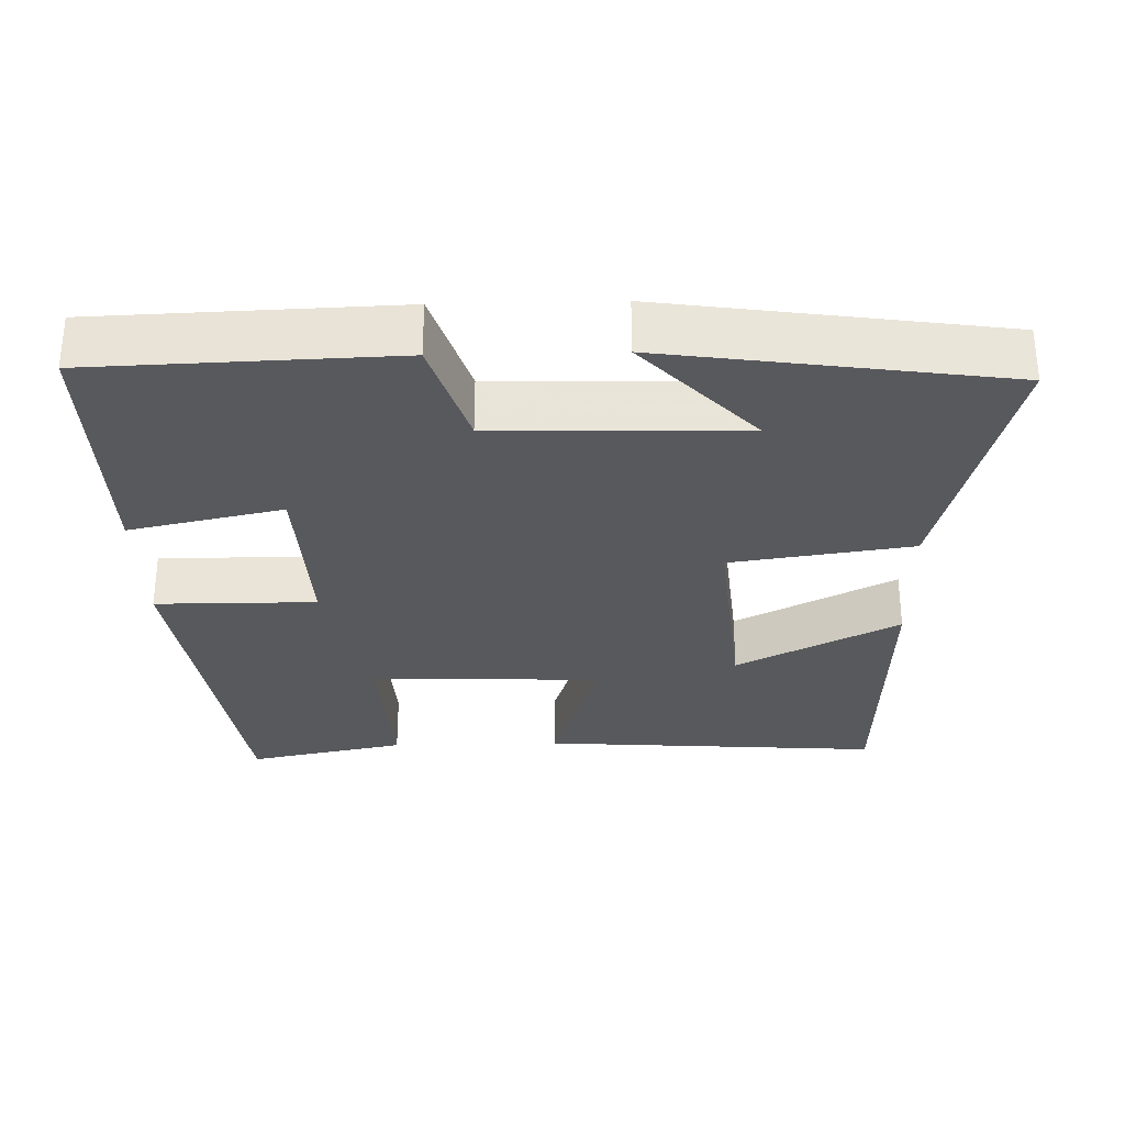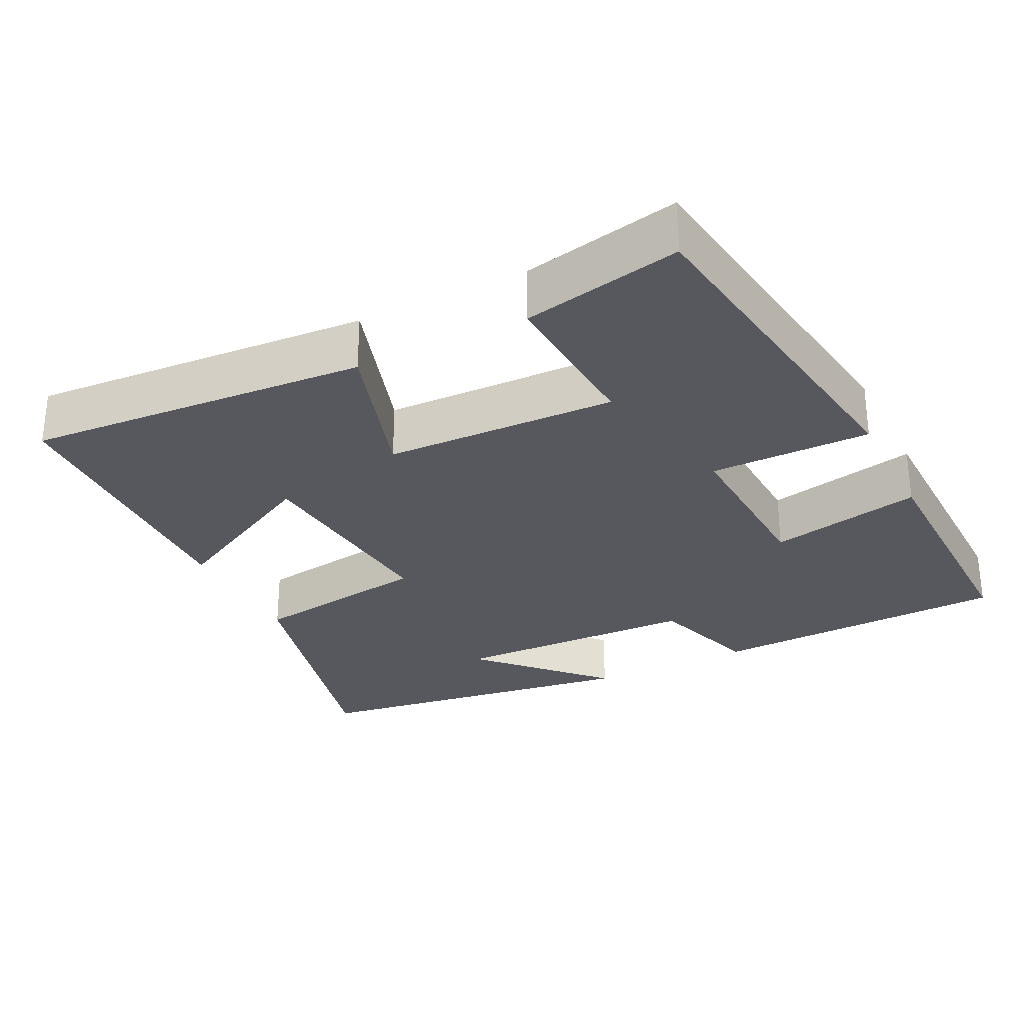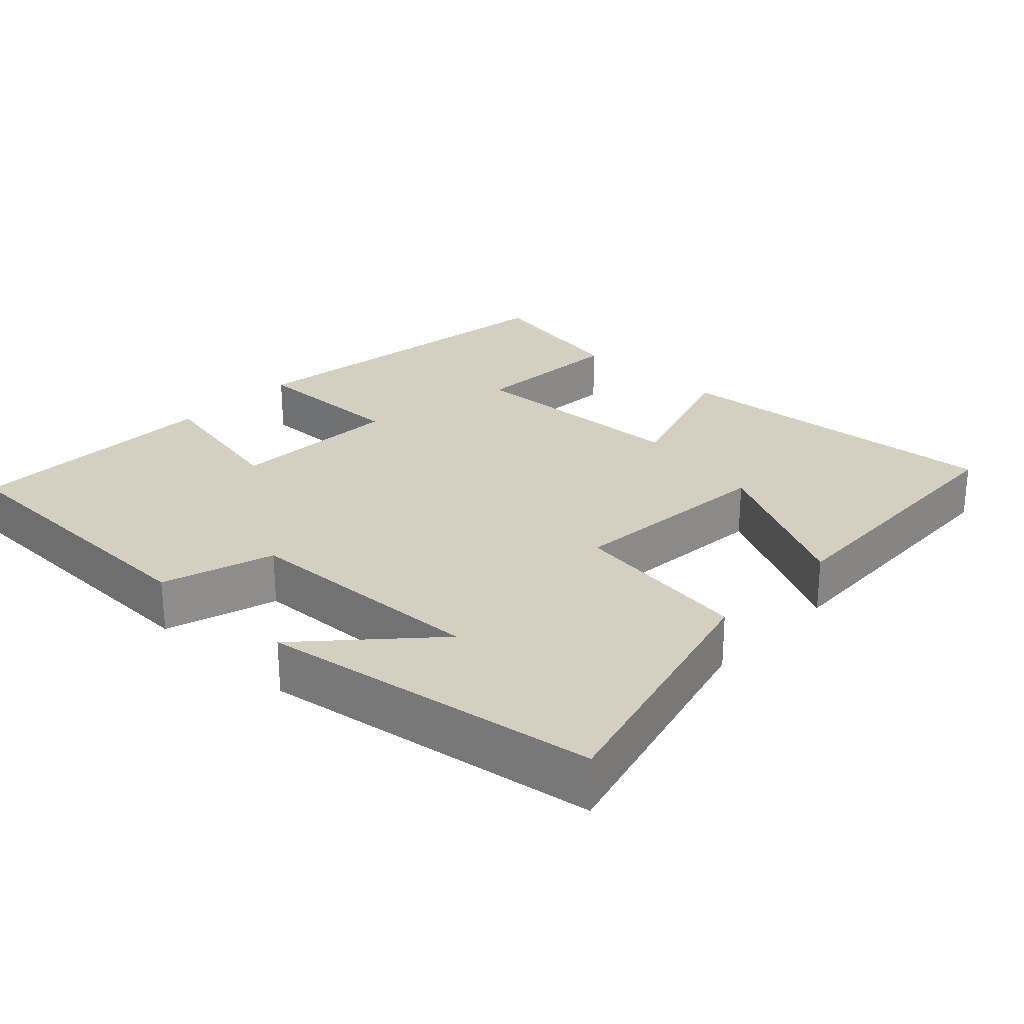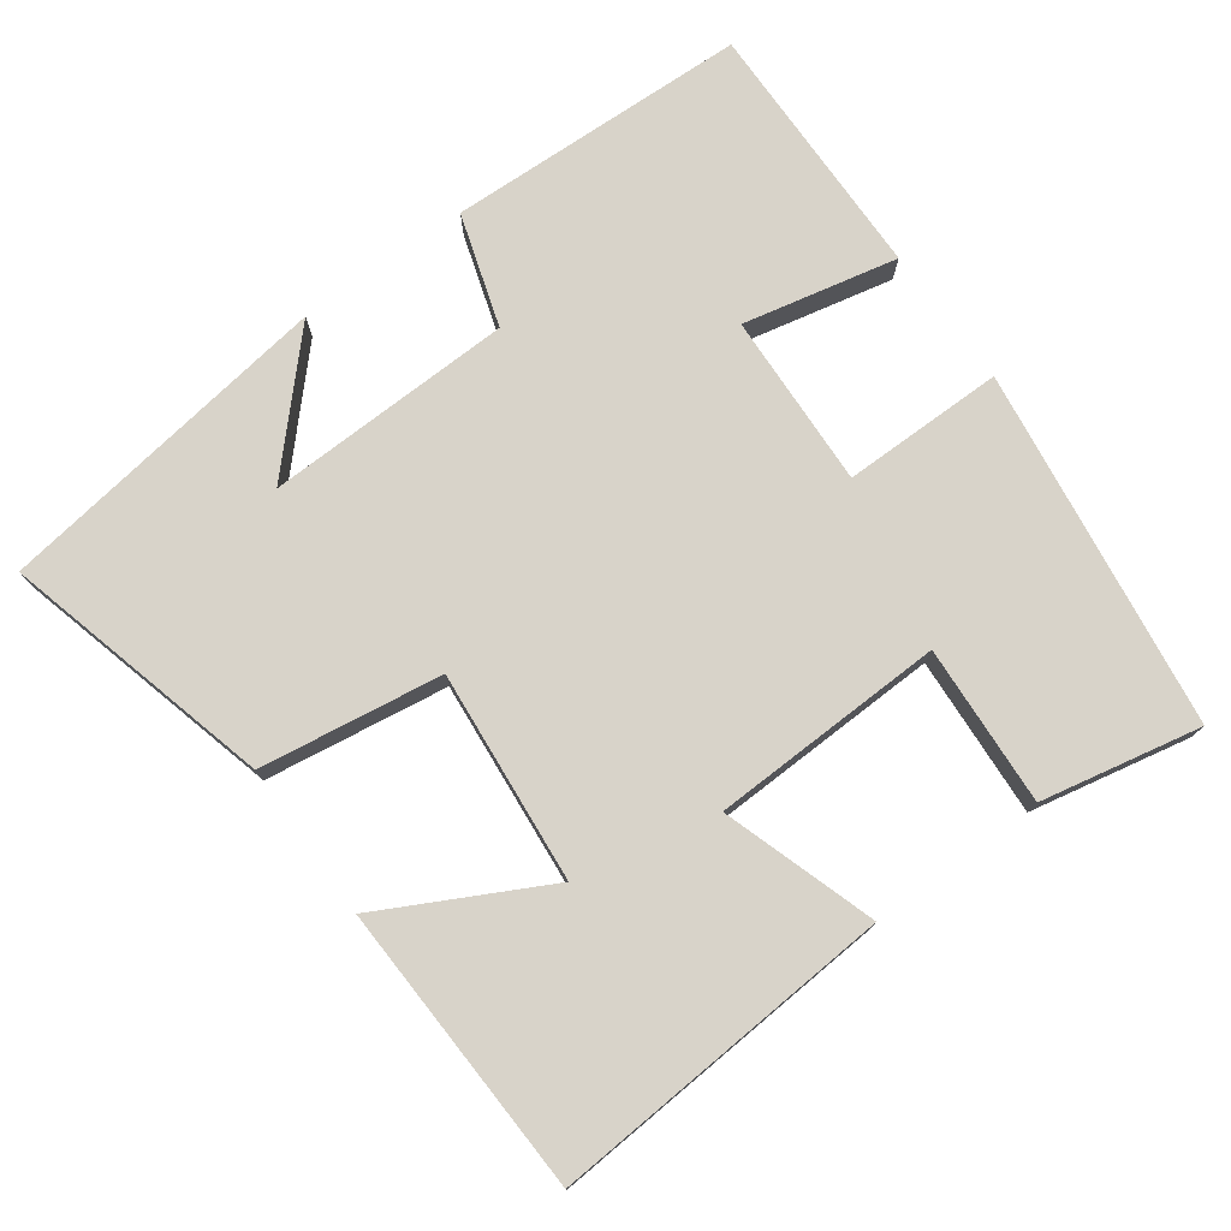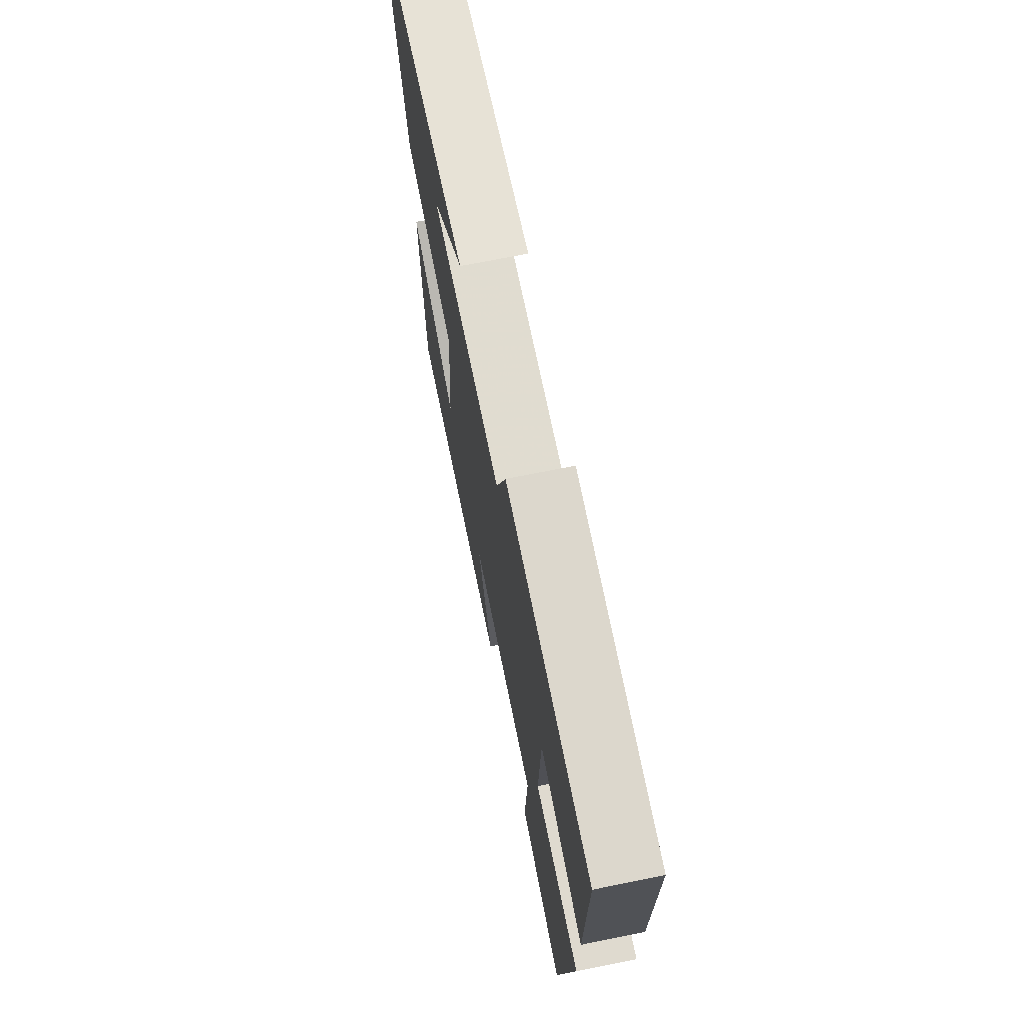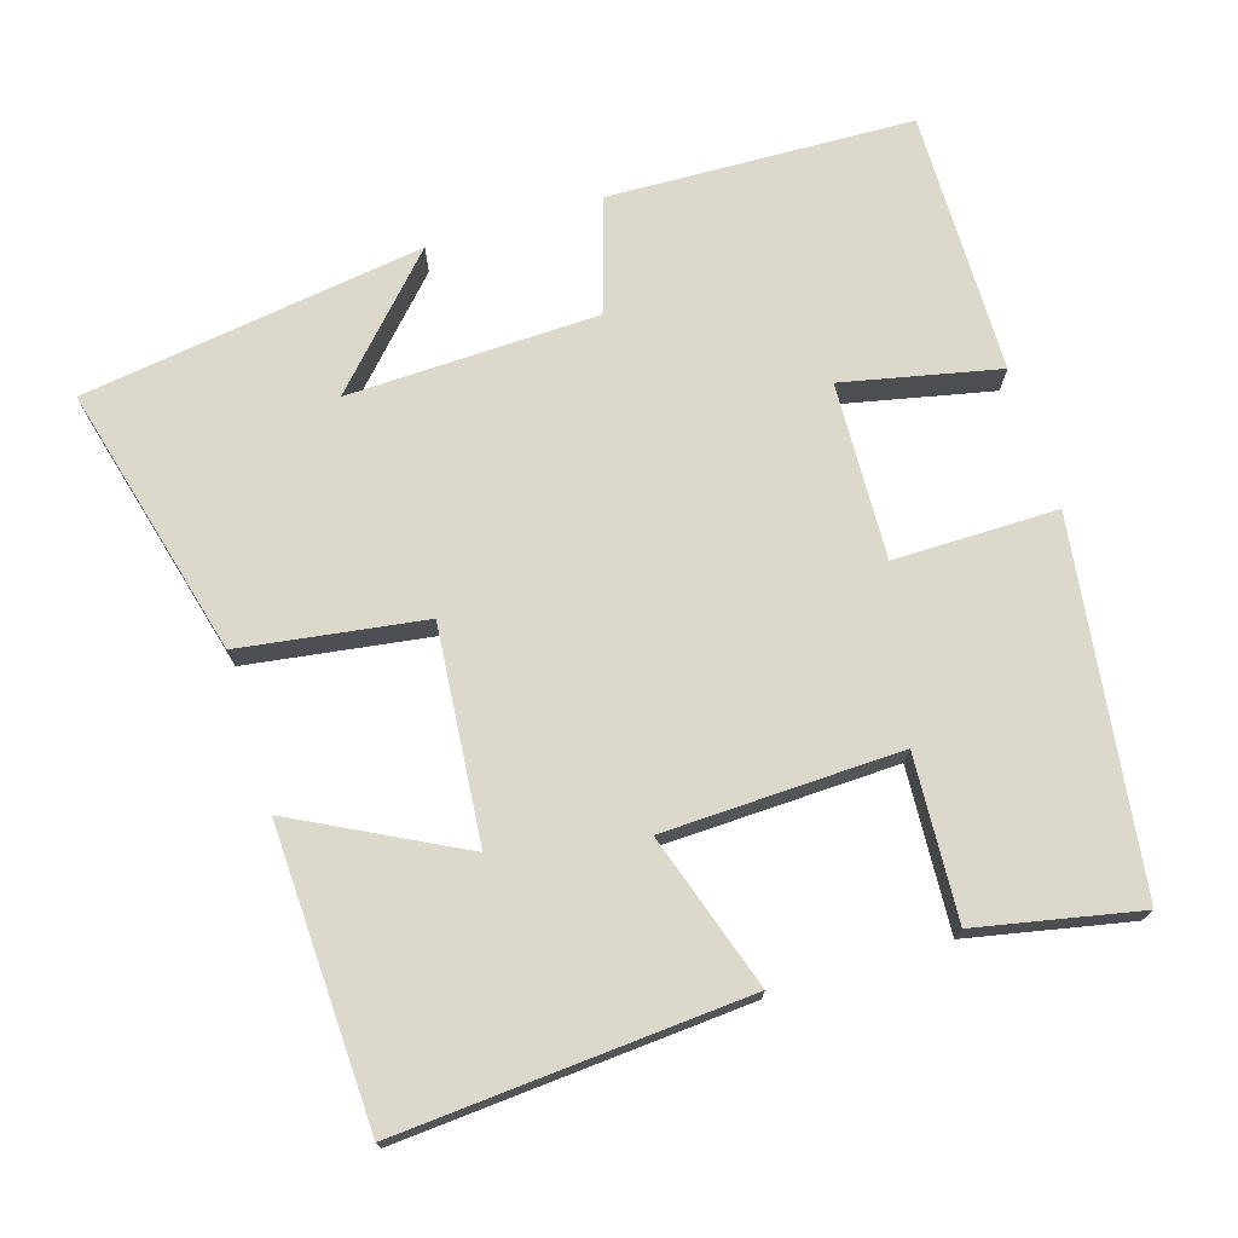
<metadata>
{"format":"obj","ext":"obj","renderer":"f3d","projection":"perspective","resolution":1024,"background":"white","views":[{"elev":-30.1,"azim":1.5,"up":"+Y"},{"elev":-28.9,"azim":-153.3,"up":"+Y"},{"elev":25.9,"azim":43.2,"up":"+Y"},{"elev":76.0,"azim":144.0,"up":"+Y"},{"elev":71.0,"azim":-101.4,"up":"+Z"},{"elev":72.7,"azim":162.8,"up":"+Y"}]}
</metadata>
<code>
v -0.505 0.07 0.486
v -0.097 0.07 0.5
v -0.049 0.07 0.348
v 0.287 0.07 0.338
v 0.135 0.07 0.5
v 0.594 0.07 0.433
v 0.5 0.07 0.068
v 0.254 0.07 0.032
v 0.28 0.07 -0.254
v 0.5 0.07 -0.14
v 0.485 0.07 -0.533
v 0.02 0.07 -0.5
v 0.087 0.07 -0.293
v -0.229 0.07 -0.283
v -0.216 0.07 -0.5
v -0.432 0.07 -0.544
v -0.5 0.07 -0.057
v -0.281 0.07 -0.058
v -0.291 0.07 0.178
v -0.5 0.07 0.133
v -0.505 0 0.486
v -0.097 0 0.5
v -0.049 0 0.348
v 0.287 0 0.338
v 0.135 0 0.5
v 0.594 0 0.433
v 0.5 0 0.068
v 0.254 0 0.032
v 0.28 0 -0.254
v 0.5 0 -0.14
v 0.485 0 -0.533
v 0.02 0 -0.5
v 0.087 0 -0.293
v -0.229 0 -0.283
v -0.216 0 -0.5
v -0.432 0 -0.544
v -0.5 0 -0.057
v -0.281 0 -0.058
v -0.291 0 0.178
v -0.5 0 0.133
f 1 2 3
f 20 1 3
f 19 20 3
f 18 19 3 4
f 16 17 18
f 15 16 18
f 14 15 18
f 13 14 18 4
f 11 12 13
f 9 10 11
f 9 11 13
f 8 9 13
f 6 7 8
f 4 5 6
f 4 6 8
f 4 8 13
f 23 22 21
f 23 21 40
f 23 40 39
f 24 23 39 38
f 38 37 36
f 38 36 35
f 38 35 34
f 24 38 34 33
f 33 32 31
f 31 30 29
f 33 31 29
f 33 29 28
f 28 27 26
f 26 25 24
f 28 26 24
f 33 28 24
f 1 21 22 2
f 2 22 23 3
f 3 23 24 4
f 4 24 25 5
f 5 25 26 6
f 6 26 27 7
f 7 27 28 8
f 8 28 29 9
f 9 29 30 10
f 10 30 31 11
f 11 31 32 12
f 12 32 33 13
f 13 33 34 14
f 14 34 35 15
f 15 35 36 16
f 16 36 37 17
f 17 37 38 18
f 18 38 39 19
f 19 39 40 20
f 20 40 21 1

</code>
